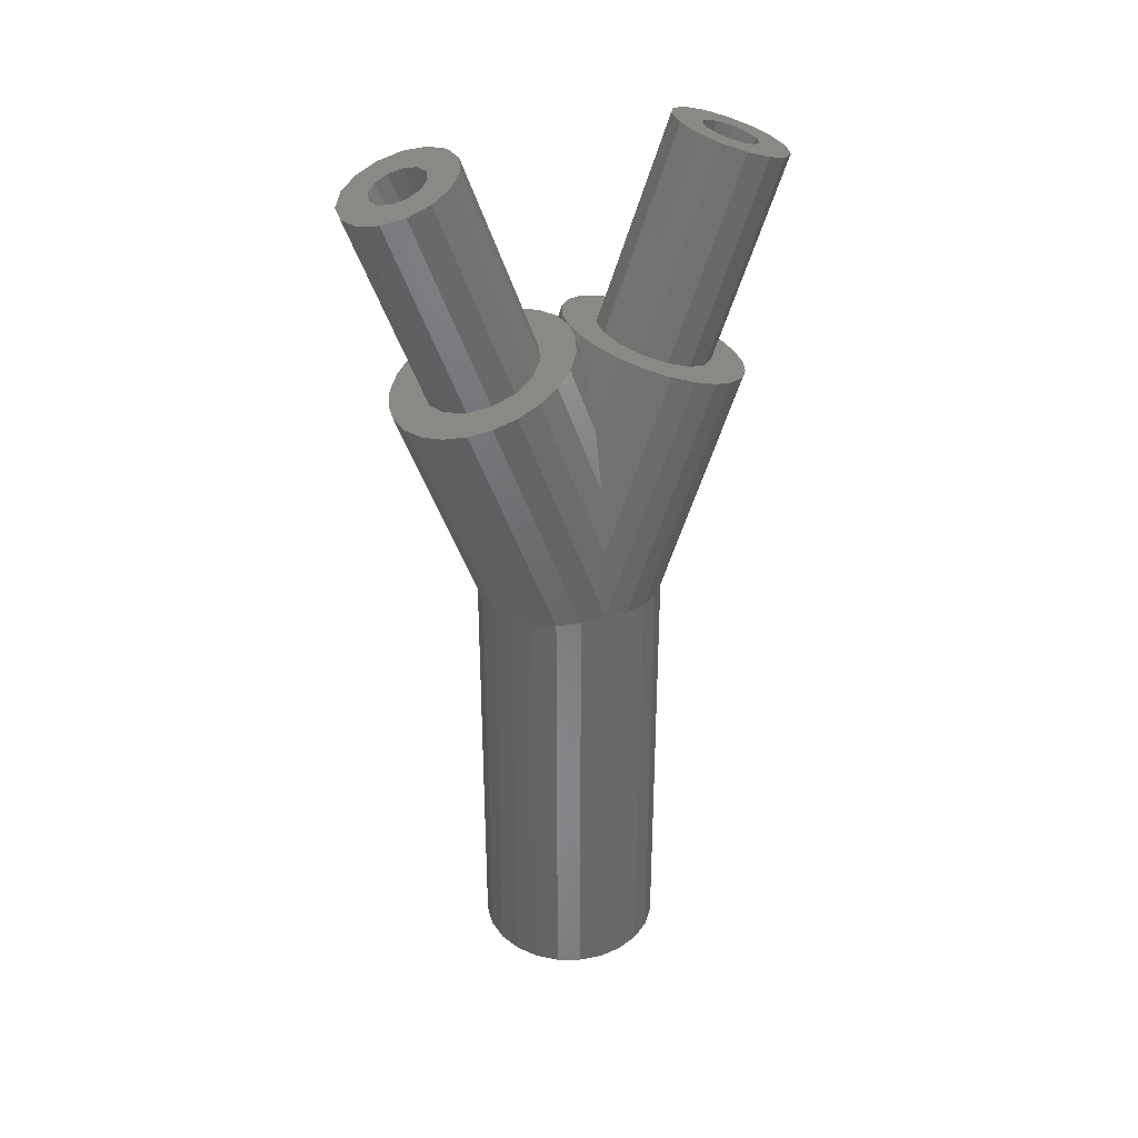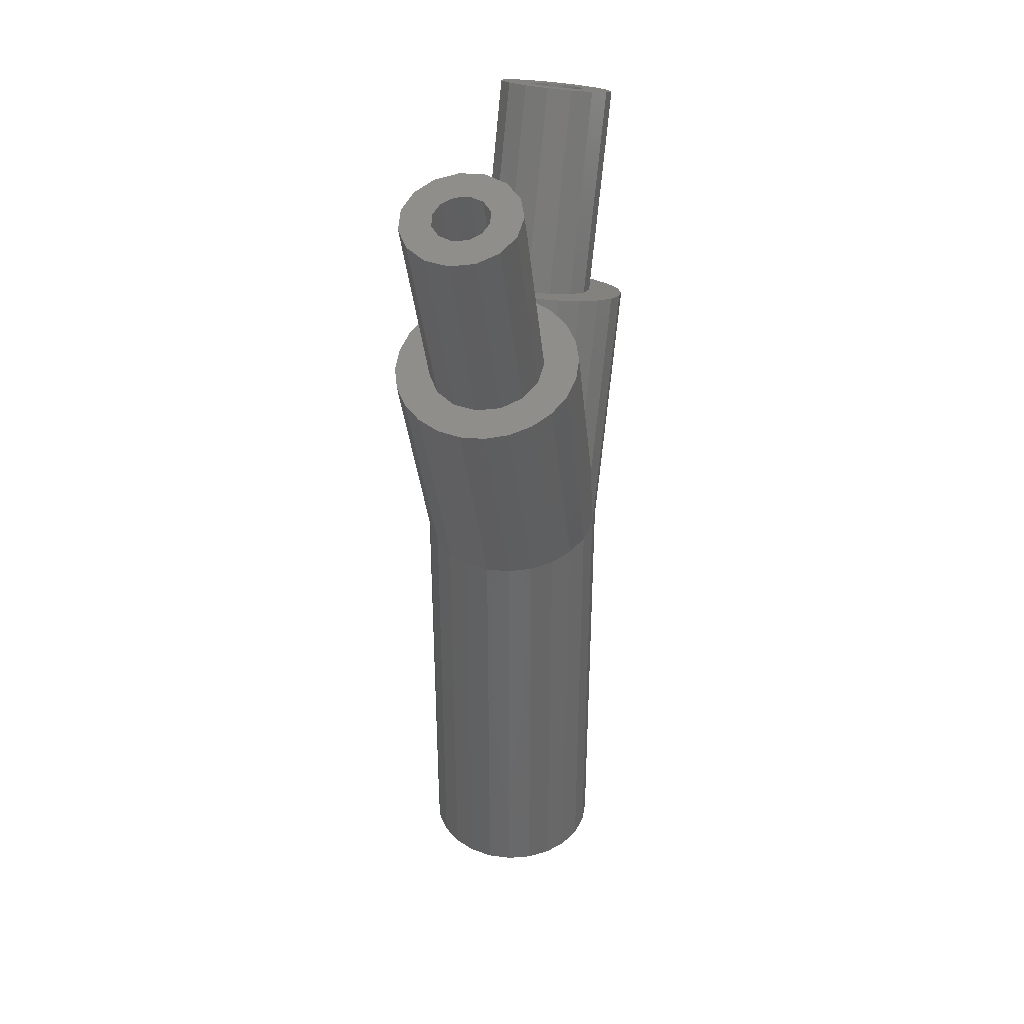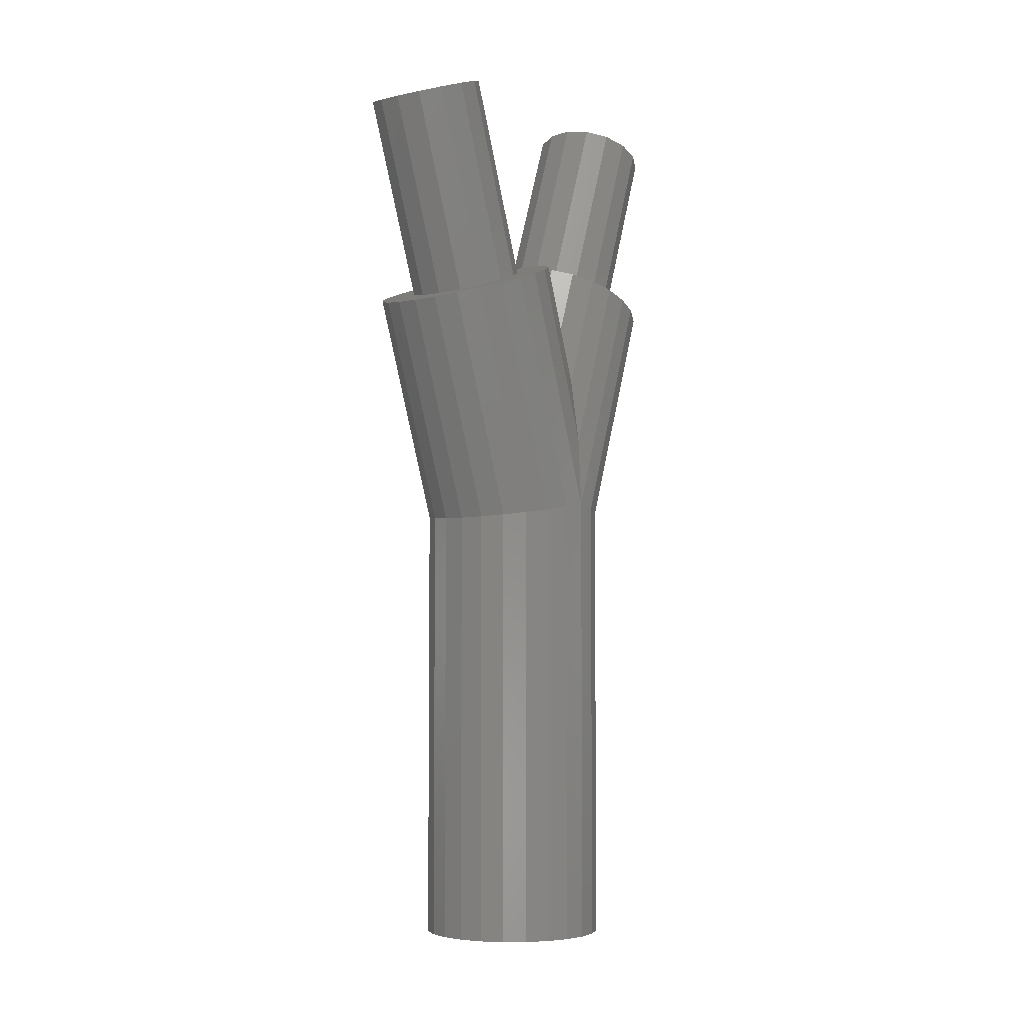
<metadata>
{"format":"stl","ext":"stl","renderer":"f3d","projection":"perspective","resolution":1024,"background":"white","views":[{"elev":34.6,"azim":-112.3,"up":"+Z"},{"elev":36.2,"azim":-163.1,"up":"+Z"},{"elev":-4.7,"azim":-144.3,"up":"+Z"}]}
</metadata>
<code>
# stl→obj: 352 verts, 708 faces
v -3.864 -2.789 10.69
v -4 -3.762 10.34
v -3.864 -4.735 9.983
v -2.828 -6.42 9.369
v -3.464 -5.642 9.653
v -2 -7.017 9.152
v -1.035 -7.393 9.015
v -2.023 -5.143 9.834
v -2.445 -3.274 10.51
v -2.023 -2.381 10.84
v 2.284 -2.807 10.68
v 2.5 -3.762 10.34
v 4 -3.762 10.34
v -1.25 -1.728 11.08
v -0.2613 -1.426 11.19
v 2 -0.507 11.52
v 0 -0.003451 11.7
v 1.035 -0.1315 11.66
v -1.035 -0.1315 11.66
v -2 -0.507 11.52
v -2.828 -1.104 11.3
v -3.464 -1.883 11.02
v 1.673 -5.508 9.701
v 0.7725 -5.996 9.523
v 2.828 -6.42 9.369
v 2.284 -4.718 9.989
v 3.864 -4.735 9.983
v 2.828 -1.104 11.3
v 0.7725 -1.528 11.15
v 1.673 -2.016 10.97
v 3.864 -2.789 10.69
v 3.464 -1.883 11.02
v 3.464 -5.642 9.653
v 2 -7.017 9.152
v -0.2613 -6.099 9.486
v 1.035 -7.393 9.015
v -1.25 -5.797 9.596
v 0 -7.521 8.969
v -2.445 -4.251 10.16
v -4 0 0
v -3.864 -1.035 -0.1825
v -3.864 0 3.027
v -3.464 0 5.848
v -2.828 0 8.27
v -2 0 10.13
v -1.035 0 11.3
v 0 0 11.7
v 1.035 0 11.3
v 2 0 10.13
v 2.828 0 8.27
v 3.464 0 5.848
v 3.864 0 3.027
v 4 0 0
v 3.864 -1.035 -0.1825
v 3.464 -2 -0.3527
v 2.828 -2.828 -0.4987
v 2 -3.464 -0.6108
v 1.035 -3.864 -0.6813
v 0 -4 -0.7053
v -1.035 -3.864 -0.6813
v -2 -3.464 -0.6108
v -2.828 -2.828 -0.4987
v -3.464 -2 -0.3527
v -2.445 -7.329 18.62
v -2.023 -8.221 18.29
v -2.445 -6.352 18.97
v -1.25 -8.875 18.05
v -0.2613 -9.177 17.94
v 0.7725 -9.075 17.98
v 1.673 -8.586 18.16
v 2.284 -7.796 18.45
v 2.5 -6.84 18.79
v 2.284 -5.885 19.14
v 1.673 -5.095 19.43
v 0.7725 -4.606 19.61
v -0.2613 -4.504 19.64
v -1.25 -4.806 19.53
v -2.023 -5.46 19.3
v -4 -0 -20
v -3.864 -1.035 -20
v -3.464 -2 -20
v -3.864 1.035 -20
v -3.864 1.035 -0.1825
v -4 3.762 10.34
v -3.864 4.735 9.983
v -3.864 2.789 10.69
v -3.464 1.883 11.02
v -2.828 1.104 11.3
v -2 0.507 11.52
v -1.035 0.1315 11.66
v 0 0.003451 11.7
v 1.035 0.1315 11.66
v 2 0.507 11.52
v 2.828 1.104 11.3
v 3.464 1.883 11.02
v 3.864 2.789 10.69
v 4 3.762 10.34
v 4 -0 -20
v 3.864 1.035 -20
v 3.864 1.035 -0.1825
v 3.864 -1.035 -20
v 3.864 4.735 9.983
v 3.464 -2 -20
v 2.828 -2.828 -20
v 2 -3.464 -20
v 1.035 -3.864 -20
v 0 -4 -20
v -1.035 -3.864 -20
v -2 -3.464 -20
v -2.828 -2.828 -20
v -0.6 -7.817 18.44
v 1.039 -6.277 19
v 1.2 -6.84 18.79
v 1.039 -7.404 18.59
v 0.6 -7.817 18.44
v 0 -7.968 18.38
v -0.6 -5.864 19.15
v 0 -5.713 19.2
v 0.6 -5.864 19.15
v -1.039 -6.277 19
v -1.039 -7.404 18.59
v -1.2 -6.84 18.79
v -3.464 2 -20
v -2.828 2.828 -20
v -2 3.464 -20
v -1.035 3.864 -20
v -1.35 2.338 -20
v 0 4 -20
v -0.6988 2.608 -20
v 1.035 3.864 -20
v 0.6988 2.608 -20
v 2 3.464 -20
v 1.35 2.338 -20
v 2.828 2.828 -20
v 1.909 1.909 -20
v 3.464 2 -20
v 2.338 1.35 -20
v 2.7 -0 -20
v 2.608 -0.6988 -20
v 2.338 -1.35 -20
v 1.35 -2.338 -20
v 0.6988 -2.608 -20
v -0.6988 -2.608 -20
v -2.608 -0.6988 -20
v -2.7 -0 -20
v -2.338 -1.35 -20
v -1.909 -1.909 -20
v -1.35 -2.338 -20
v 0 -2.7 -20
v 1.909 -1.909 -20
v 2.608 0.6988 -20
v 0 2.7 -20
v -1.909 1.909 -20
v -2.338 1.35 -20
v -2.608 0.6988 -20
v -3.464 2 -0.3527
v -3.464 5.642 9.653
v -2.023 2.381 10.84
v -2.445 4.251 10.16
v -2.023 5.143 9.834
v 2.284 4.718 9.989
v 2.5 3.762 10.34
v -1.25 5.797 9.596
v -0.2613 6.099 9.486
v 2 7.017 9.152
v 0 7.521 8.969
v 1.035 7.393 9.015
v -1.035 7.393 9.015
v -2 7.017 9.152
v -2.828 6.42 9.369
v 1.673 2.016 10.97
v 0.7725 1.528 11.15
v 2.284 2.807 10.68
v 2.828 6.42 9.369
v 0.7725 5.996 9.523
v 1.673 5.508 9.701
v 3.464 5.642 9.653
v -0.2613 1.426 11.19
v -1.25 1.728 11.08
v -2.445 3.274 10.51
v 3.464 2 -0.3527
v -1.039 -4.326 10.13
v -1.2 -3.762 10.34
v -0.6 -4.739 9.981
v 0 -4.89 9.926
v 0.6 -4.739 9.981
v 1.039 -4.326 10.13
v 1.2 -3.762 10.34
v 1.039 -3.198 10.54
v 0.6 -2.786 10.69
v 0 -2.635 10.75
v -0.6 -2.786 10.69
v -1.039 -3.198 10.54
v 2.828 2.828 -0.4987
v 2 3.464 -0.6108
v 1.035 3.864 -0.6813
v 0 4 -0.7053
v -1.035 3.864 -0.6813
v -2 3.464 -0.6108
v -2.828 2.828 -0.4987
v -2.7 0 0
v -2.608 -0.6988 -0.2543
v -2.608 0.6988 -0.2543
v -2.338 1.35 -0.4914
v -1.909 1.909 -0.6949
v -1.35 2.338 -0.8511
v -0.6988 2.608 -0.9492
v 0 2.7 -0.9827
v 0.6988 2.608 -0.9492
v 1.35 2.338 -0.8511
v 1.909 1.909 -0.6949
v 2.338 1.35 -0.4914
v 2.608 0.6988 -0.2543
v 2.7 0 0
v 2.608 -0.6988 -0.2543
v 2.338 -1.35 -0.4914
v 1.909 -1.909 -0.6949
v 1.35 -2.338 -0.8511
v 0.6988 -2.608 -0.9492
v 0 -2.7 -0.9827
v -0.6988 -2.608 -0.9492
v -1.35 -2.338 -0.8511
v -1.909 -1.909 -0.6949
v -2.338 -1.35 -0.4914
v -2.445 6.352 18.97
v -2.023 5.46 19.3
v -2.445 7.329 18.62
v -1.25 4.806 19.53
v -0.2613 4.504 19.64
v 0.7725 4.606 19.61
v 1.673 5.095 19.43
v 2.284 5.885 19.14
v 2.5 6.84 18.79
v 2.284 7.796 18.45
v 1.673 8.586 18.16
v 0.7725 9.075 17.98
v -0.2613 9.177 17.94
v -1.25 8.875 18.05
v -2.023 8.221 18.29
v -2.7 -2.736 7.518
v -2.338 -4.005 7.056
v -1.35 -4.933 6.718
v 0 -5.273 6.594
v 1.35 -4.933 6.718
v 2.338 -4.005 7.056
v 2.7 -2.736 7.518
v 2.338 -1.468 7.979
v 1.35 -0.5389 8.317
v 0 -0.199 8.441
v -1.35 -0.5389 8.317
v -2.338 -1.468 7.979
v -2.338 0 3.947
v -2.7 2.736 7.518
v -2.338 1.468 7.979
v -2.338 1.269 -0.4617
v -2.338 1.35 -0.238
v -2.394 1.216 -0
v -2.338 1.437 -0
v -2.338 4.005 7.056
v 2.338 1.269 -0.4617
v -1.35 2.197 -0.7997
v 0 2.537 -0.9235
v 1.35 2.197 -0.7997
v -2.338 -1.269 -0.4617
v -1.35 -2.197 -0.7997
v 0 -2.537 -0.9235
v 1.35 -2.197 -0.7997
v 2.338 -1.269 -0.4617
v -2.338 -1.437 0
v -2.394 -1.216 0
v -2.338 -1.35 -0.238
v 2.338 -1.437 0
v 2.394 -1.216 0
v 2.338 -1.35 -0.238
v 2.7 2.736 7.518
v 2.338 4.005 7.056
v 2.394 1.216 -0
v 2.338 1.437 -0
v 2.338 1.35 -0.238
v 2.338 1.468 7.979
v 2.338 0 3.947
v -0.6 5.864 19.15
v 1.039 7.404 18.59
v 1.2 6.84 18.79
v 1.039 6.277 19
v 0.6 5.864 19.15
v 0 5.713 19.2
v -0.6 7.817 18.44
v 0 7.968 18.38
v 0.6 7.817 18.44
v -1.039 7.404 18.59
v -1.039 6.277 19
v -1.2 6.84 18.79
v -1.35 -2.488 0
v -1.856 -1.95 0
v -1.976 -1.822 0
v -1.35 -2.338 -0.4123
v 0 -2.873 0
v 1.35 -2.488 0
v 1.976 -1.822 0
v 1.856 -1.95 0
v 1.35 -2.338 -0.4123
v 1.35 0 6.837
v 0 0 7.894
v -1.35 0 6.837
v -1.35 0.5389 8.317
v -1.039 4.326 10.13
v -1.2 3.762 10.34
v -1.039 3.198 10.54
v -0.6 2.786 10.69
v -1.35 2.338 -0.4123
v -1.856 1.95 -0
v -1.976 1.822 -0
v -1.35 2.488 -0
v -1.35 4.933 6.718
v -0.6 4.739 9.981
v -2.338 1.35 -0
v 0 2.7 -0.4761
v -0.6988 2.608 -0.1814
v 1.35 2.338 -0.4123
v 0.6988 2.608 -0.1814
v 1.976 1.822 -0
v 1.35 4.933 6.718
v 1.856 1.95 -0
v 1.35 2.488 -0
v 0.6988 -2.608 -0.1814
v 0 -2.7 -0.4761
v -0.6988 -2.608 -0.1814
v -2.338 -1.35 0
v 2.338 -1.35 0
v 2.338 1.35 -0
v 1.2 3.762 10.34
v 1.039 4.326 10.13
v 0.6 4.739 9.981
v 1.039 3.198 10.54
v 1.35 0.5389 8.317
v 0.6 2.786 10.69
v 0 2.635 10.75
v 0 4.89 9.926
v -0.6988 -2.608 0
v -1.35 -2.338 0
v 0.6988 -2.608 0
v 1.35 -2.338 0
v 0 -2.7 0
v 0 0.199 8.441
v 0 5.273 6.594
v 0 2.873 -0
v -0.6988 2.608 -0
v -1.35 2.338 -0
v 0 2.7 -0
v 0.6988 2.608 -0
v 1.35 2.338 -0
f 1 2 3
f 4 1 5
f 5 1 3
f 6 1 4
f 7 1 6
f 8 1 7
f 9 10 1
f 11 12 13
f 14 15 16
f 17 1 18
f 19 1 17
f 20 1 19
f 21 1 20
f 22 1 21
f 23 24 25
f 12 26 27
f 18 14 16
f 18 1 14
f 16 15 28
f 29 30 28
f 15 29 28
f 30 11 31
f 28 30 32
f 31 11 13
f 30 31 32
f 13 12 27
f 10 14 1
f 27 26 33
f 33 23 25
f 25 24 34
f 34 35 36
f 26 23 33
f 36 37 38
f 38 8 7
f 35 37 36
f 8 39 1
f 24 35 34
f 37 8 38
f 39 9 1
f 2 40 3
f 3 40 41
f 2 1 40
f 40 1 42
f 1 22 42
f 42 22 43
f 22 21 43
f 43 21 44
f 21 20 44
f 44 20 45
f 20 19 45
f 45 19 46
f 19 17 46
f 46 17 47
f 17 18 47
f 47 18 48
f 18 16 48
f 48 16 49
f 16 28 49
f 49 28 50
f 50 28 32
f 51 50 32
f 51 32 31
f 52 51 31
f 52 31 13
f 53 52 13
f 13 27 54
f 53 13 54
f 27 33 55
f 54 27 55
f 33 25 56
f 55 33 56
f 25 34 57
f 56 25 57
f 34 36 58
f 57 34 58
f 36 38 59
f 58 36 59
f 38 7 60
f 59 38 60
f 7 6 61
f 60 7 61
f 6 4 62
f 61 6 62
f 5 63 4
f 4 63 62
f 3 41 5
f 5 41 63
f 64 39 65
f 65 39 8
f 64 66 39
f 39 66 9
f 67 65 8
f 37 67 8
f 68 67 37
f 35 68 37
f 69 68 35
f 24 69 35
f 70 69 24
f 23 70 24
f 71 70 23
f 26 71 23
f 72 71 26
f 12 72 26
f 11 73 72
f 12 11 72
f 30 74 73
f 11 30 73
f 75 74 29
f 29 74 30
f 76 75 15
f 15 75 29
f 77 76 14
f 14 76 15
f 78 77 10
f 10 77 14
f 66 78 9
f 9 78 10
f 79 80 40
f 40 80 41
f 80 81 41
f 41 81 63
f 79 40 82
f 82 40 83
f 40 84 83
f 83 84 85
f 40 42 84
f 84 42 86
f 42 43 86
f 86 43 87
f 43 44 87
f 87 44 88
f 88 44 45
f 89 88 45
f 89 45 46
f 90 89 46
f 90 46 47
f 91 90 47
f 91 47 48
f 92 91 48
f 92 48 49
f 93 92 49
f 93 49 50
f 94 93 50
f 94 50 51
f 95 94 51
f 95 51 52
f 96 95 52
f 96 52 53
f 97 96 53
f 98 99 100
f 53 98 100
f 54 101 98
f 53 54 98
f 53 100 102
f 97 53 102
f 55 103 101
f 54 55 101
f 56 104 103
f 55 56 103
f 57 105 104
f 56 57 104
f 58 106 105
f 57 58 105
f 59 107 106
f 58 59 106
f 60 108 107
f 59 60 107
f 61 109 108
f 60 61 108
f 62 110 109
f 61 62 109
f 81 110 63
f 63 110 62
f 66 64 65
f 68 66 67
f 67 66 65
f 69 66 68
f 111 66 69
f 112 113 72
f 75 66 74
f 76 66 75
f 77 66 76
f 78 66 77
f 114 115 71
f 115 116 70
f 74 66 117
f 74 118 73
f 74 117 118
f 118 119 73
f 73 112 72
f 72 113 71
f 120 117 66
f 113 114 71
f 119 112 73
f 71 115 70
f 70 116 69
f 121 66 111
f 116 111 69
f 121 122 66
f 122 120 66
f 79 82 80
f 80 82 123
f 80 123 124
f 80 124 125
f 80 125 126
f 127 126 128
f 129 128 130
f 131 130 132
f 133 132 134
f 135 134 136
f 137 136 99
f 138 99 98
f 139 98 101
f 140 101 103
f 141 103 104
f 142 104 105
f 143 105 106
f 80 106 107
f 80 107 108
f 80 108 109
f 80 109 110
f 80 110 81
f 144 80 145
f 138 98 139
f 146 80 144
f 147 80 146
f 143 106 148
f 80 147 148
f 80 148 106
f 149 105 143
f 142 105 149
f 150 103 141
f 140 103 150
f 141 104 142
f 151 99 138
f 135 136 137
f 137 99 151
f 152 130 131
f 129 130 152
f 131 132 133
f 153 126 127
f 154 126 153
f 80 126 154
f 133 134 135
f 145 80 155
f 155 80 154
f 127 128 129
f 139 101 140
f 82 83 123
f 123 83 156
f 83 85 156
f 156 85 157
f 85 84 86
f 88 85 87
f 87 85 86
f 89 85 88
f 90 85 89
f 158 85 90
f 159 160 85
f 161 162 97
f 163 164 165
f 166 85 167
f 168 85 166
f 169 85 168
f 170 85 169
f 157 85 170
f 171 172 94
f 162 173 96
f 167 163 165
f 167 85 163
f 165 164 174
f 175 176 174
f 164 175 174
f 176 161 102
f 174 176 177
f 102 161 97
f 176 102 177
f 97 162 96
f 160 163 85
f 96 173 95
f 95 171 94
f 94 172 93
f 93 178 92
f 173 171 95
f 92 179 91
f 91 158 90
f 178 179 92
f 158 180 85
f 172 178 93
f 179 158 91
f 180 159 85
f 100 181 177
f 102 100 177
f 99 136 181
f 100 99 181
f 121 182 183
f 122 121 183
f 111 184 182
f 121 111 182
f 185 184 116
f 116 184 111
f 186 185 115
f 115 185 116
f 187 186 114
f 114 186 115
f 188 187 113
f 113 187 114
f 188 113 189
f 189 113 112
f 189 112 190
f 190 112 119
f 191 190 119
f 118 191 119
f 192 191 118
f 117 192 118
f 193 192 117
f 120 193 117
f 183 193 120
f 122 183 120
f 136 134 194
f 181 136 194
f 132 195 134
f 134 195 194
f 130 196 132
f 132 196 195
f 128 197 130
f 130 197 196
f 126 198 128
f 128 198 197
f 125 199 126
f 126 199 198
f 124 200 125
f 125 200 199
f 123 156 124
f 124 156 200
f 201 202 144
f 145 201 144
f 155 203 201
f 145 155 201
f 154 204 203
f 155 154 203
f 153 205 204
f 154 153 204
f 127 206 205
f 153 127 205
f 129 207 206
f 127 129 206
f 152 208 207
f 129 152 207
f 131 209 208
f 152 131 208
f 133 210 209
f 131 133 209
f 135 211 210
f 133 135 210
f 212 211 137
f 137 211 135
f 213 212 151
f 151 212 137
f 214 213 138
f 138 213 151
f 214 138 215
f 215 138 139
f 215 139 216
f 216 139 140
f 216 140 217
f 217 140 150
f 217 150 218
f 218 150 141
f 218 141 219
f 219 141 142
f 219 142 220
f 220 142 149
f 220 149 221
f 221 149 143
f 221 143 222
f 222 143 148
f 222 148 223
f 223 148 147
f 224 223 147
f 146 224 147
f 202 224 146
f 144 202 146
f 156 157 200
f 200 157 170
f 200 170 199
f 199 170 169
f 199 169 198
f 198 169 168
f 198 168 197
f 197 168 166
f 197 166 196
f 196 166 167
f 196 167 195
f 195 167 165
f 195 165 194
f 194 165 174
f 181 194 174
f 177 181 174
f 180 158 225
f 225 158 226
f 180 225 159
f 159 225 227
f 226 158 179
f 228 226 179
f 228 179 178
f 229 228 178
f 229 178 172
f 230 229 172
f 230 172 171
f 231 230 171
f 231 171 173
f 232 231 173
f 232 173 162
f 233 232 162
f 162 161 234
f 233 162 234
f 161 176 235
f 234 161 235
f 175 236 176
f 176 236 235
f 164 237 175
f 175 237 236
f 163 238 164
f 164 238 237
f 160 239 163
f 163 239 238
f 159 227 160
f 160 227 239
f 193 183 240
f 183 241 240
f 183 182 241
f 184 242 182
f 182 242 241
f 184 243 242
f 185 243 184
f 185 244 243
f 186 244 185
f 245 244 187
f 187 244 186
f 246 245 187
f 188 246 187
f 247 246 188
f 247 188 189
f 247 189 248
f 248 189 190
f 248 190 249
f 249 190 191
f 249 191 250
f 191 192 250
f 250 192 193
f 251 250 193
f 251 193 240
f 201 252 251
f 240 201 251
f 253 254 252
f 201 253 252
f 255 256 257
f 201 255 257
f 258 259 257
f 259 253 257
f 253 201 257
f 201 203 255
f 255 203 204
f 255 204 205
f 260 213 214
f 261 207 208
f 261 208 262
f 262 209 210
f 262 210 263
f 263 211 212
f 263 212 260
f 212 213 260
f 210 211 263
f 208 209 262
f 206 207 261
f 255 205 206
f 255 206 261
f 201 264 202
f 223 264 222
f 221 265 220
f 219 266 218
f 217 267 216
f 215 268 214
f 216 268 215
f 267 268 216
f 218 267 217
f 266 267 218
f 220 266 219
f 265 266 220
f 222 265 221
f 264 265 222
f 224 264 223
f 202 264 224
f 241 269 270
f 201 241 270
f 271 264 270
f 264 201 270
f 201 240 241
f 272 246 273
f 214 268 273
f 214 273 246
f 246 272 245
f 273 268 274
f 275 276 214
f 277 276 278
f 214 276 277
f 277 279 214
f 214 279 260
f 275 214 280
f 280 214 281
f 214 246 281
f 281 246 247
f 227 225 226
f 229 227 228
f 228 227 226
f 230 227 229
f 282 227 230
f 283 284 233
f 236 227 235
f 237 227 236
f 238 227 237
f 239 227 238
f 285 286 232
f 286 287 231
f 235 227 288
f 235 289 234
f 235 288 289
f 289 290 234
f 234 283 233
f 233 284 232
f 291 288 227
f 284 285 232
f 290 283 234
f 232 286 231
f 231 287 230
f 292 227 282
f 287 282 230
f 292 293 227
f 293 291 227
f 242 294 295
f 296 242 295
f 297 265 295
f 265 264 295
f 296 269 242
f 264 296 295
f 269 241 242
f 271 296 264
f 298 294 243
f 243 294 242
f 299 298 244
f 244 298 243
f 272 300 245
f 268 300 274
f 267 300 268
f 301 300 267
f 245 300 301
f 299 245 301
f 245 299 244
f 301 267 302
f 281 247 303
f 303 247 248
f 304 303 248
f 249 304 248
f 305 304 249
f 250 305 249
f 252 305 250
f 251 252 250
f 254 306 305
f 252 254 305
f 307 308 253
f 259 307 253
f 308 254 253
f 308 309 254
f 309 310 306
f 254 309 306
f 261 311 312
f 313 261 312
f 314 315 312
f 315 259 312
f 259 258 313
f 259 313 312
f 256 255 261
f 313 256 261
f 315 316 307
f 259 315 307
f 258 257 317
f 313 258 317
f 256 317 257
f 313 317 256
f 262 318 319
f 261 262 311
f 311 262 319
f 263 320 321
f 262 263 318
f 318 263 321
f 279 322 260
f 276 322 278
f 323 322 276
f 324 322 323
f 324 323 325
f 260 322 324
f 260 320 263
f 320 260 324
f 302 267 326
f 326 267 266
f 326 266 327
f 327 266 328
f 328 266 265
f 328 265 297
f 329 296 271
f 329 271 270
f 329 270 269
f 296 329 269
f 330 300 272
f 273 330 272
f 330 273 274
f 330 274 300
f 279 331 322
f 277 331 279
f 278 322 331
f 277 278 331
f 276 332 333
f 276 275 332
f 323 276 333
f 334 323 333
f 332 275 335
f 275 280 335
f 280 336 335
f 335 336 337
f 280 281 336
f 336 281 303
f 293 292 309
f 308 293 309
f 292 282 310
f 309 292 310
f 287 338 282
f 282 338 310
f 286 337 287
f 287 337 338
f 285 335 286
f 286 335 337
f 284 332 285
f 285 332 335
f 284 283 332
f 332 283 333
f 283 290 333
f 333 290 334
f 334 290 289
f 339 334 289
f 339 289 288
f 316 339 288
f 316 288 291
f 307 316 291
f 307 291 293
f 308 307 293
f 340 328 341
f 341 328 297
f 341 297 295
f 341 295 294
f 340 341 294
f 342 298 299
f 343 299 301
f 344 298 342
f 298 340 294
f 343 342 299
f 344 340 298
f 343 301 302
f 343 302 342
f 342 302 326
f 336 303 345
f 345 303 304
f 345 304 306
f 306 304 305
f 310 345 306
f 338 345 310
f 339 316 315
f 346 339 315
f 347 346 315
f 314 347 315
f 348 347 314
f 314 312 349
f 350 347 348
f 348 314 349
f 351 347 350
f 352 325 351
f 324 325 352
f 325 347 351
f 311 349 312
f 319 348 349
f 311 319 349
f 318 350 348
f 319 318 348
f 321 351 350
f 318 321 350
f 320 352 351
f 321 320 351
f 324 352 320
f 325 323 346
f 347 325 346
f 323 334 346
f 342 326 344
f 344 326 327
f 344 327 340
f 340 327 328
f 346 334 339
f 337 336 338
f 338 336 345

</code>
